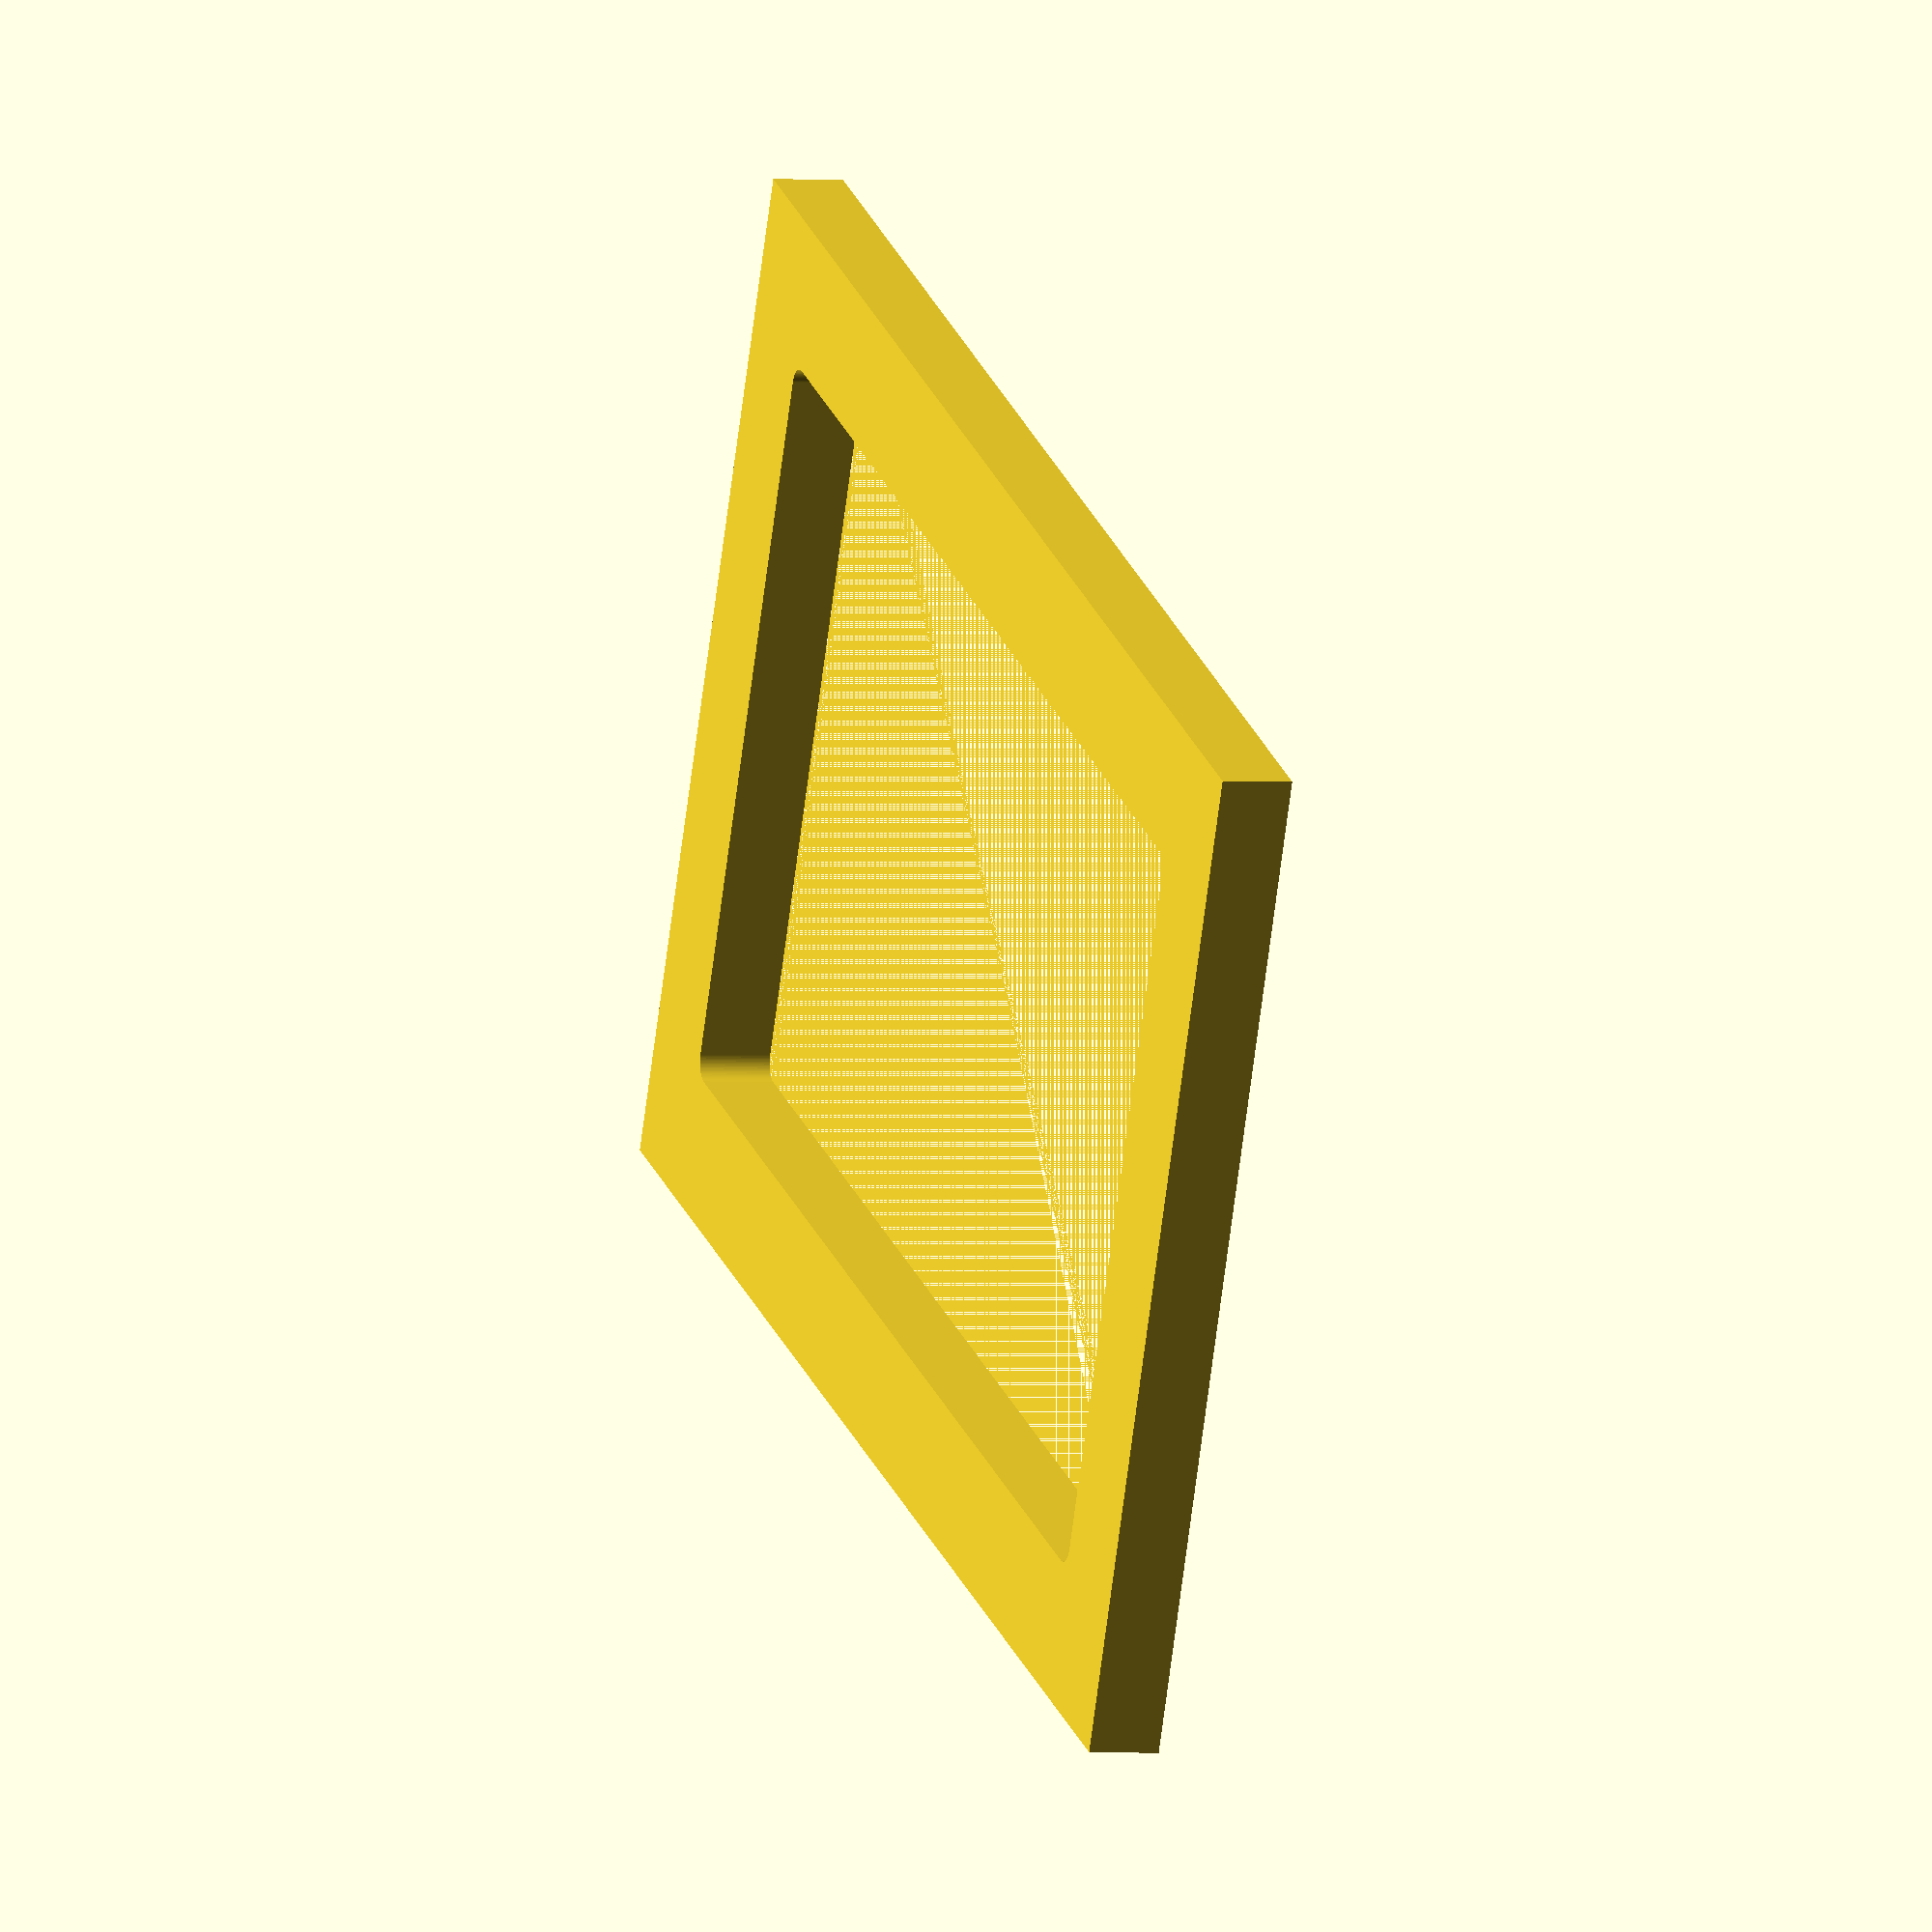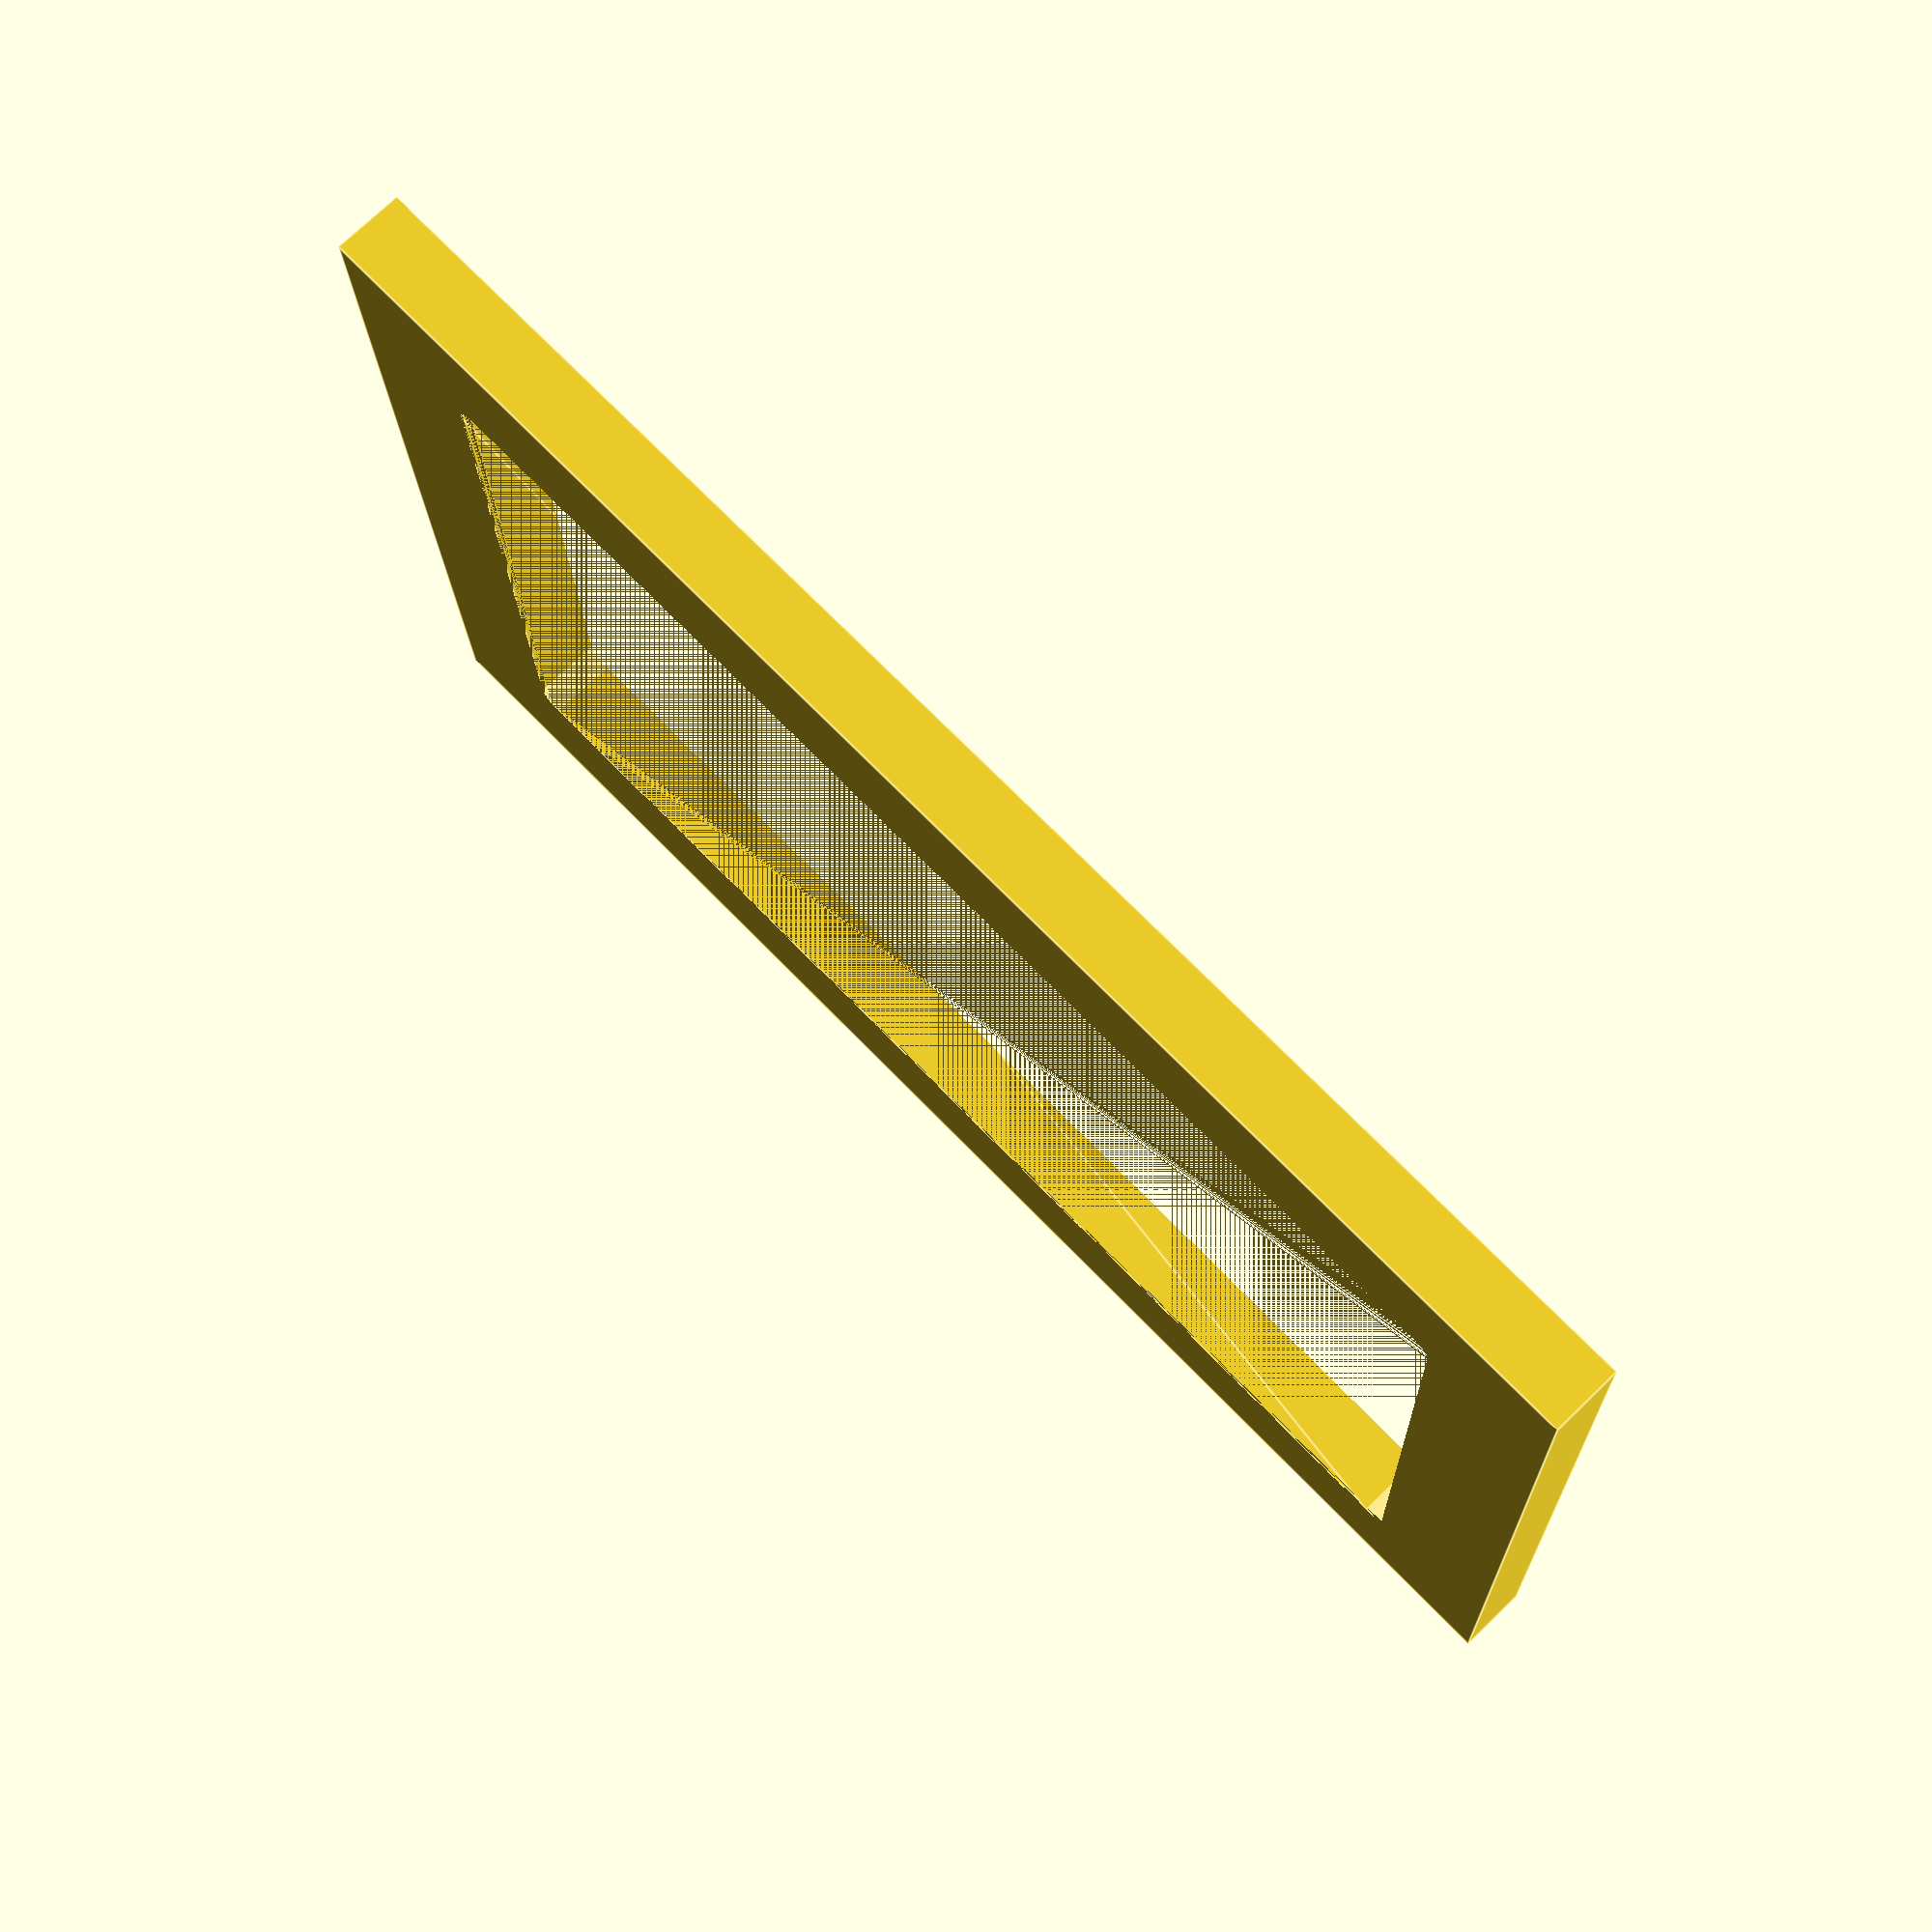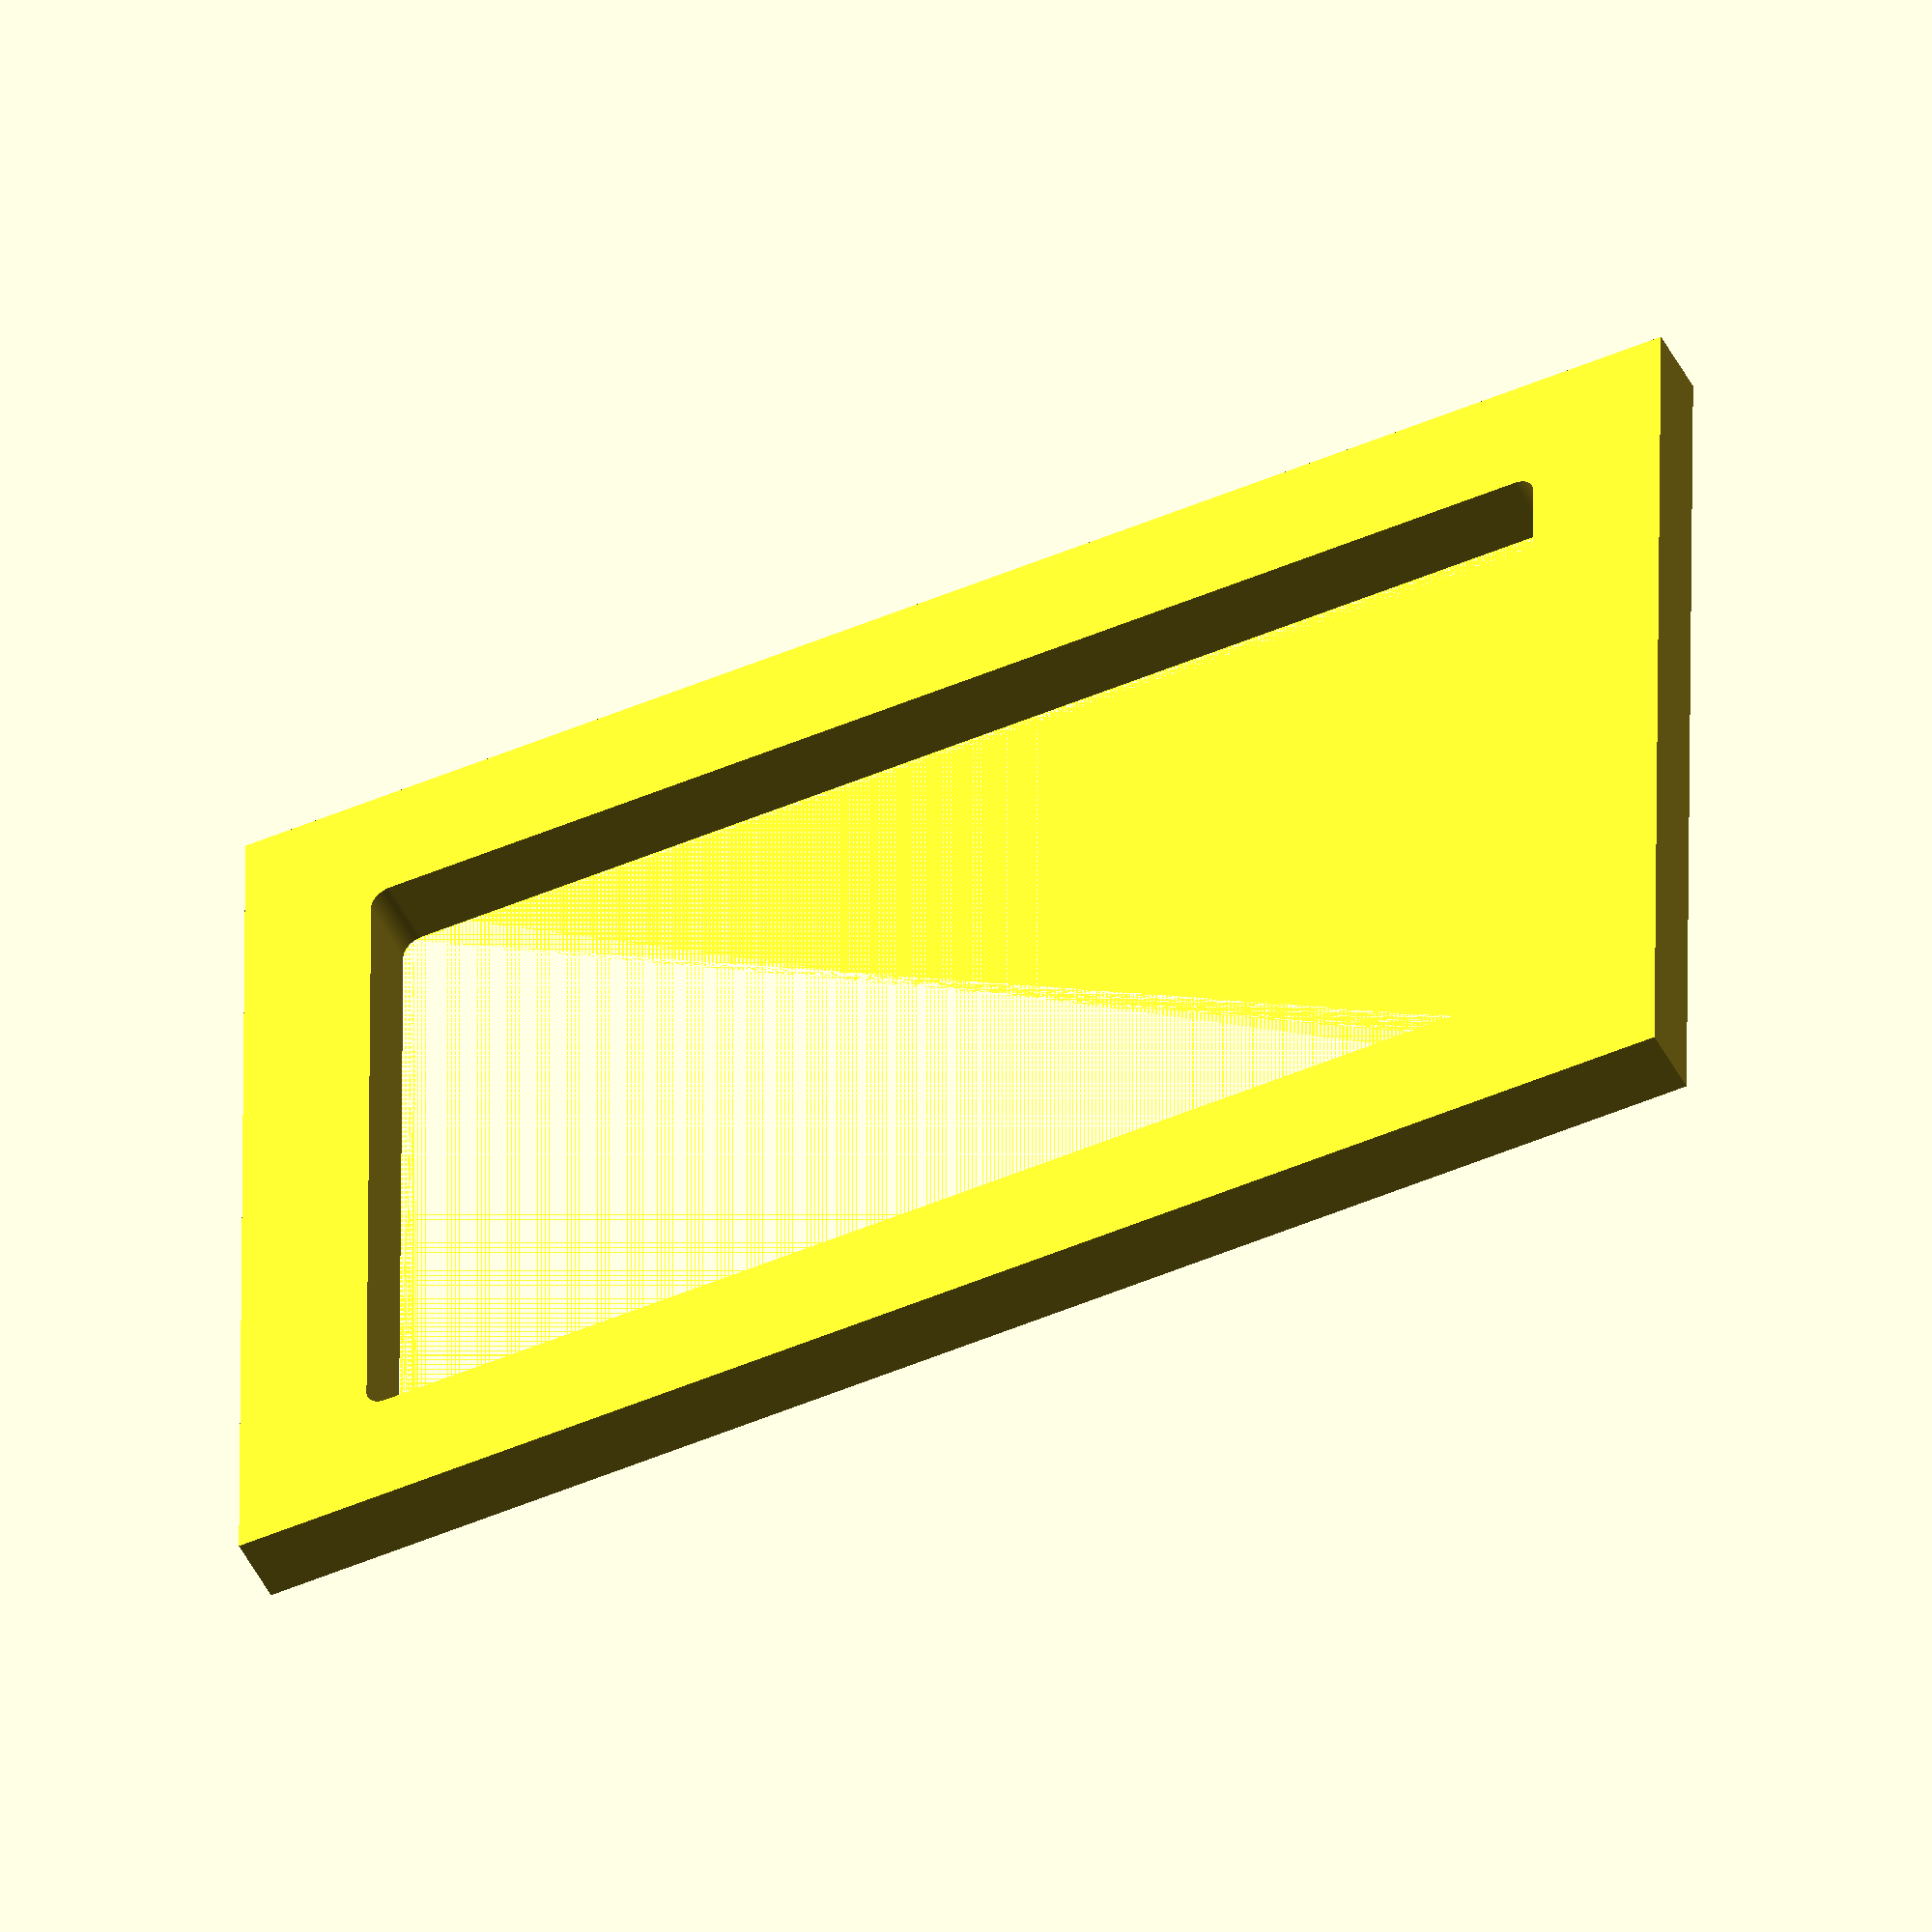
<openscad>
/********************************************/
/* A jig for low-voltage wall outlet mounts */
/*                                          */
/*        Created by Jason Hardman          */
/*               2022-05-21                 */
/*                                          */
/********************************************/


$fn = 100;
the_depth = 5.2;
bev_rad = 1.495;
bev_dia = bev_rad * 2;
hole_w = 54.6;
hole_h = 91.78;
boarder = 10;
brdr_offst = boarder * 2;
boarder_w = brdr_offst+hole_w;
boarder_h = brdr_offst+hole_h;


/* Module definitions */
module the_hole(the_x=0, the_y=0, the_z=0) {
  translate([the_x+bev_rad, the_y+bev_rad, the_z]) {
    minkowski(){
      cube([ (hole_w-bev_dia), (hole_h-bev_dia), the_depth]);
      cylinder(r=bev_rad, h=the_depth);
    }
  }
}


module the_boarder(the_x=0, the_y=0, the_z=0) {
  translate([the_x, the_y, the_z]) {
    cube([boarder_w, boarder_h, the_depth]);
  }
}


/* Module calls */
difference() {
  the_boarder(the_x=-(boarder_w/2), the_y=-(boarder_h/2));
  the_hole(the_x=-(hole_w/2), the_y=-(hole_h/2));
}


*translate([0,0,6]){
  color("red") {square([hole_w,hole_h], center = true);}
}
</openscad>
<views>
elev=181.6 azim=114.0 roll=108.2 proj=o view=wireframe
elev=106.4 azim=272.1 roll=314.0 proj=p view=edges
elev=228.4 azim=90.4 roll=154.0 proj=o view=solid
</views>
